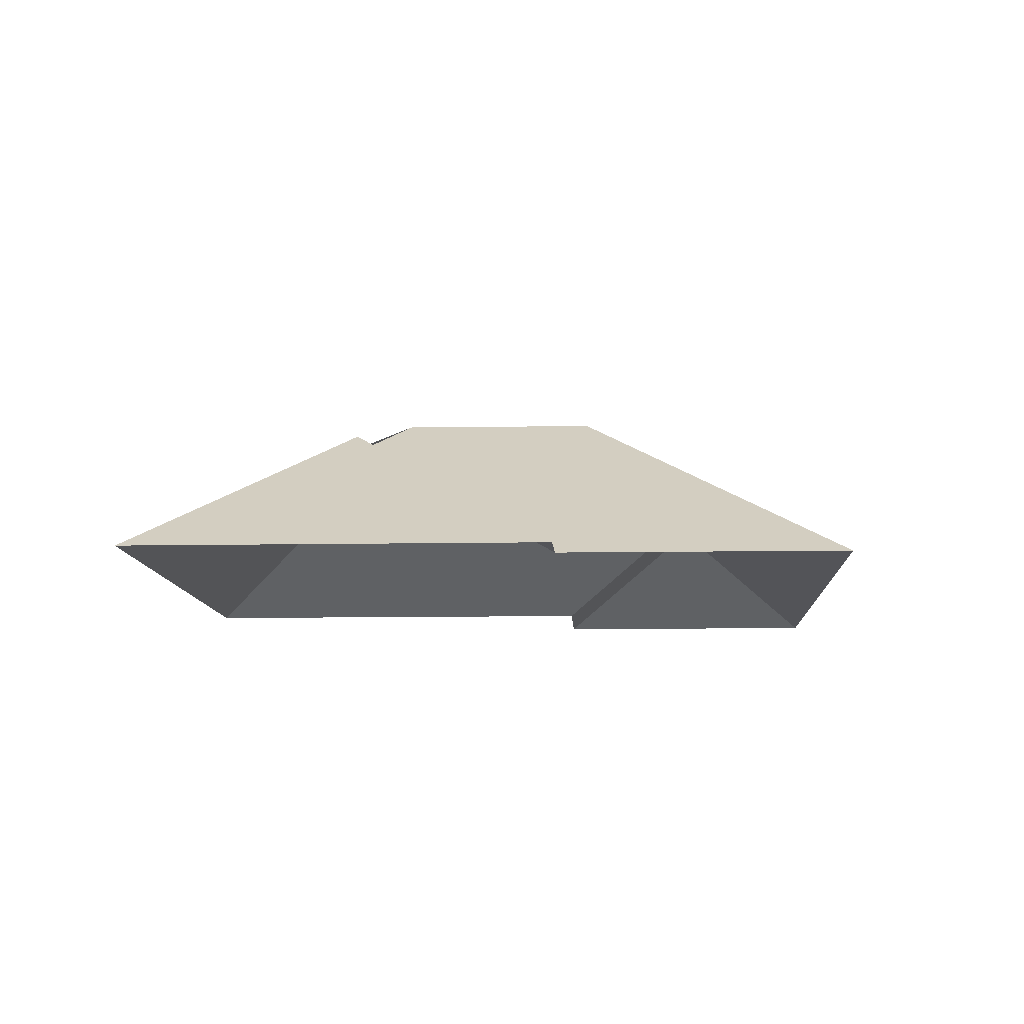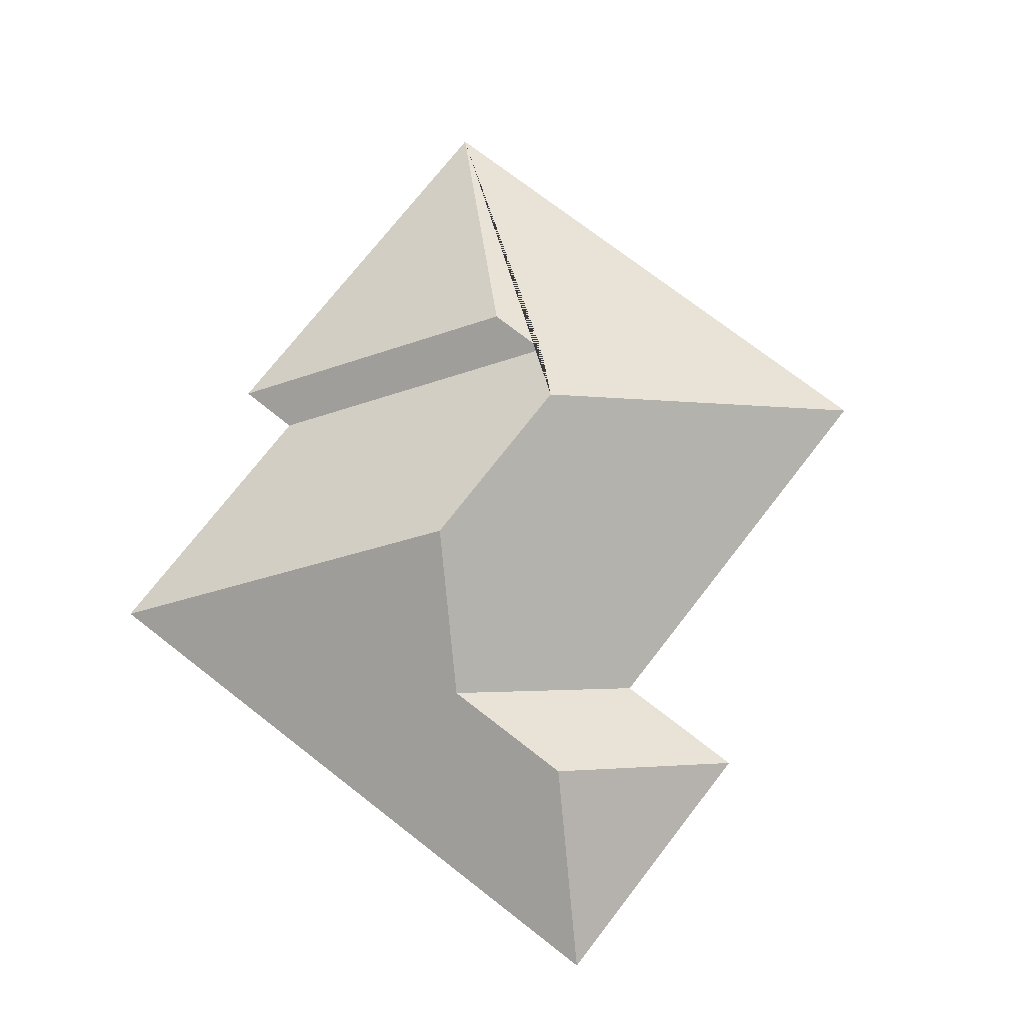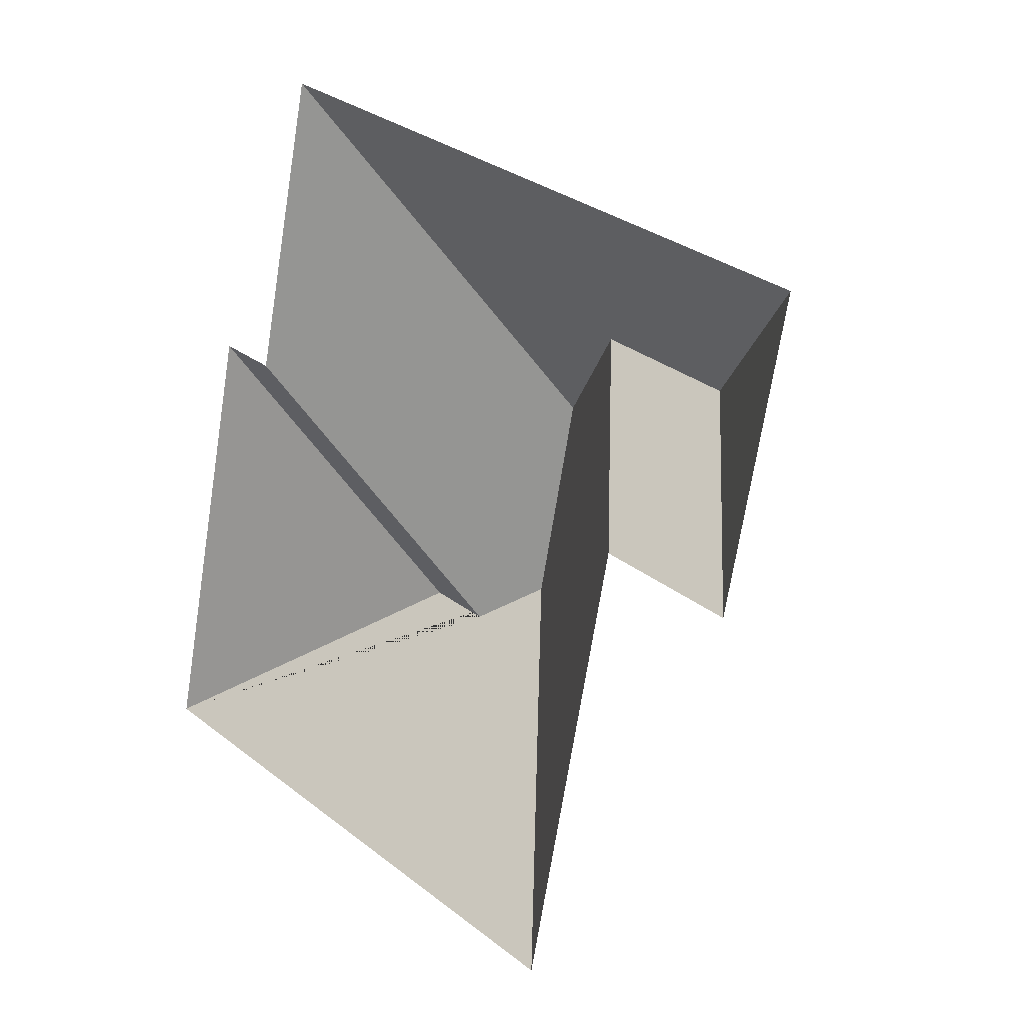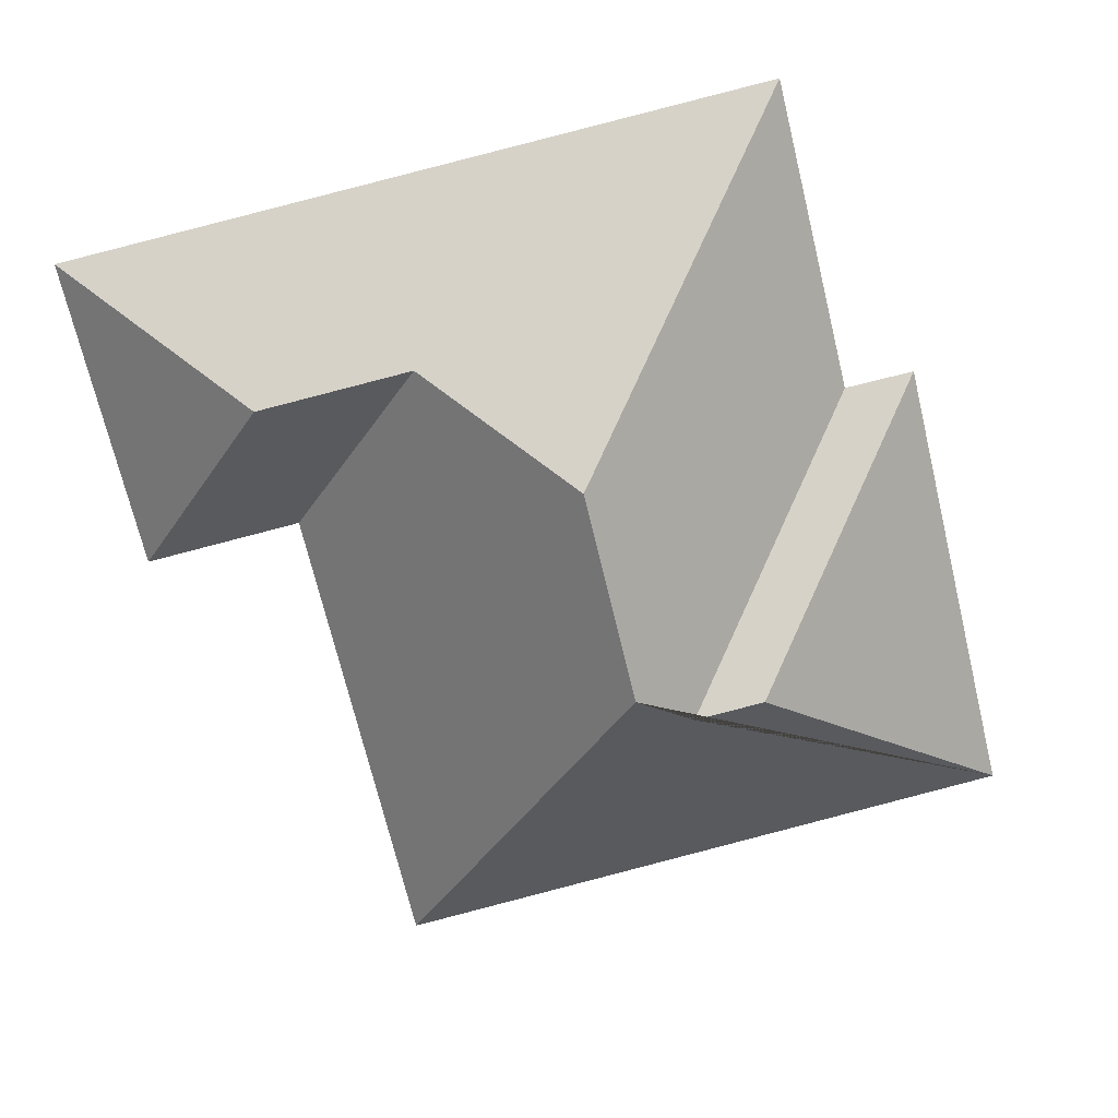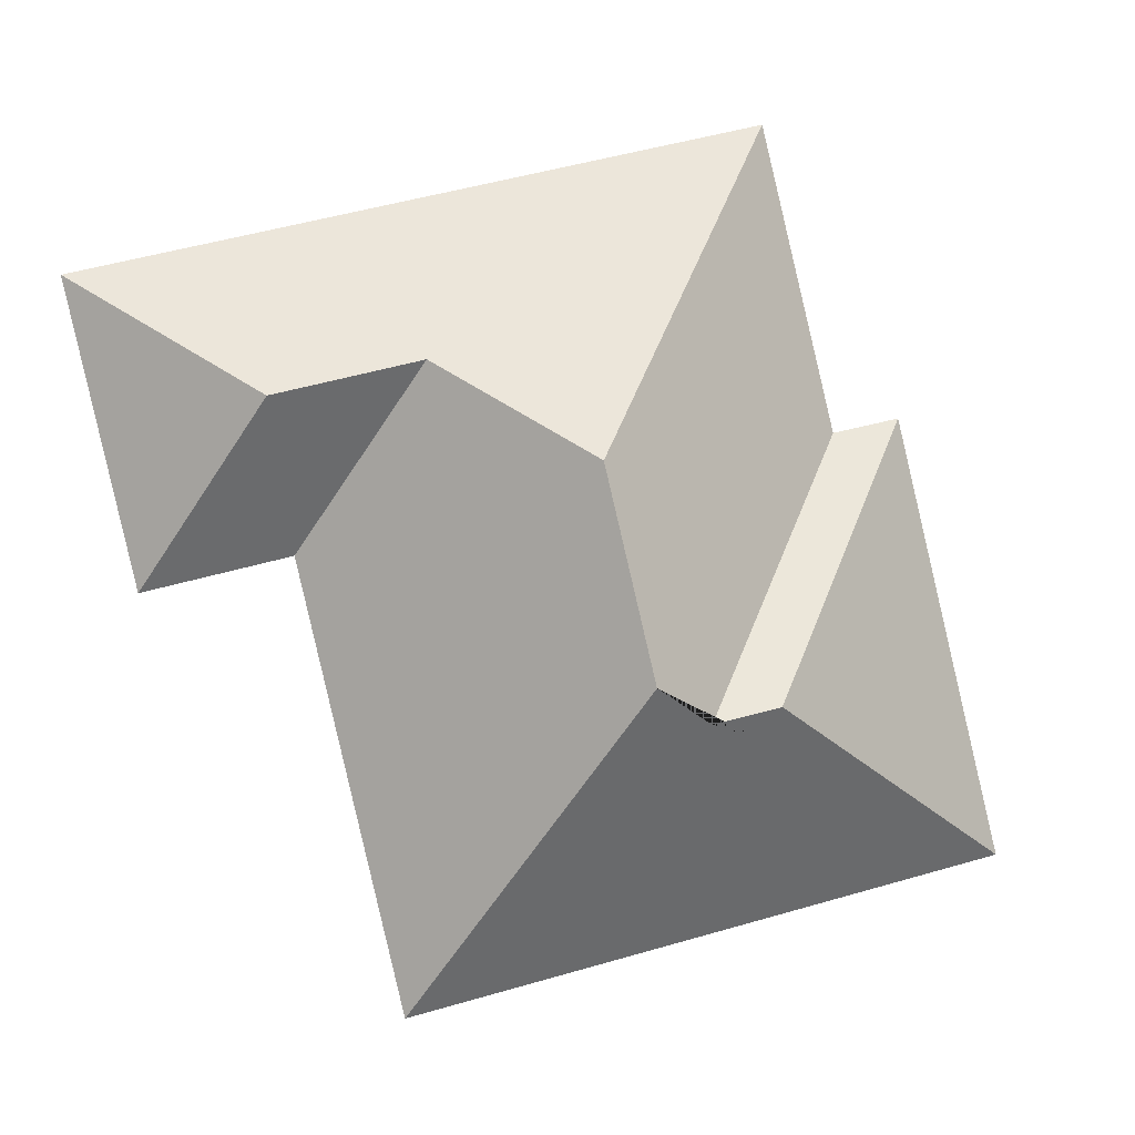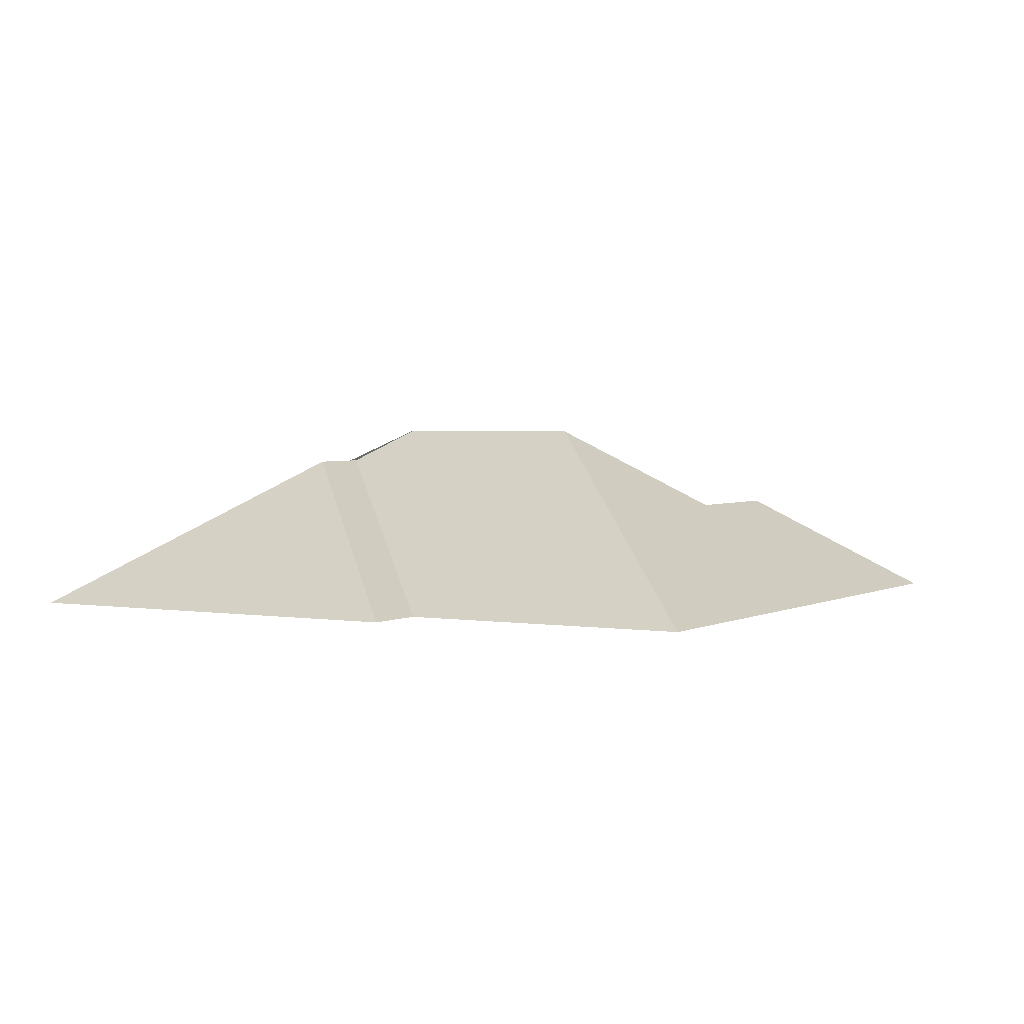
<metadata>
{"format":"obj","ext":"obj","renderer":"f3d","projection":"perspective","resolution":1024,"background":"white","views":[{"elev":-9.9,"azim":-73.8,"up":"+Y"},{"elev":73.7,"azim":51.2,"up":"+Y"},{"elev":11.4,"azim":48.1,"up":"+Z"},{"elev":20.0,"azim":174.3,"up":"+Z"},{"elev":0.7,"azim":168.0,"up":"+Z"},{"elev":2.6,"azim":-46.3,"up":"+Y"}]}
</metadata>
<code>
o BK39_500_014030_0035_roof
v 104.3 75 -16.19
v 345.9 75 -73.62
v 229.3 113.6 -102.5
v 281.5 113.6 -115
v 177 144.9 -136.1
v 268.4 75 -166.9
v 320.7 75 -179.4
v 78.2 75 -123.9
v 54.15 75 -118.6
v 159.5 145 -209.2
v 137.7 132.2 -222.1
v 113.8 132.1 -216.6
v 17.08 75 -274.4
v 230.8 75 -325.3
v 104.3 0 -16.19
v 345.9 0 -73.62
v 320.7 0 -179.4
v 268.4 0 -166.9
v 230.8 0 -325.3
v 17.08 0 -274.4
v 54.15 0 -118.6
v 78.2 0 -123.9
f 11 12 9 8
f 12 13 9
f 13 14 10 11 12
f 14 6 3 5 10
f 3 4 7 6
f 1 8 11 10 5
f 1 2 4 3 5
f 2 7 4

</code>
